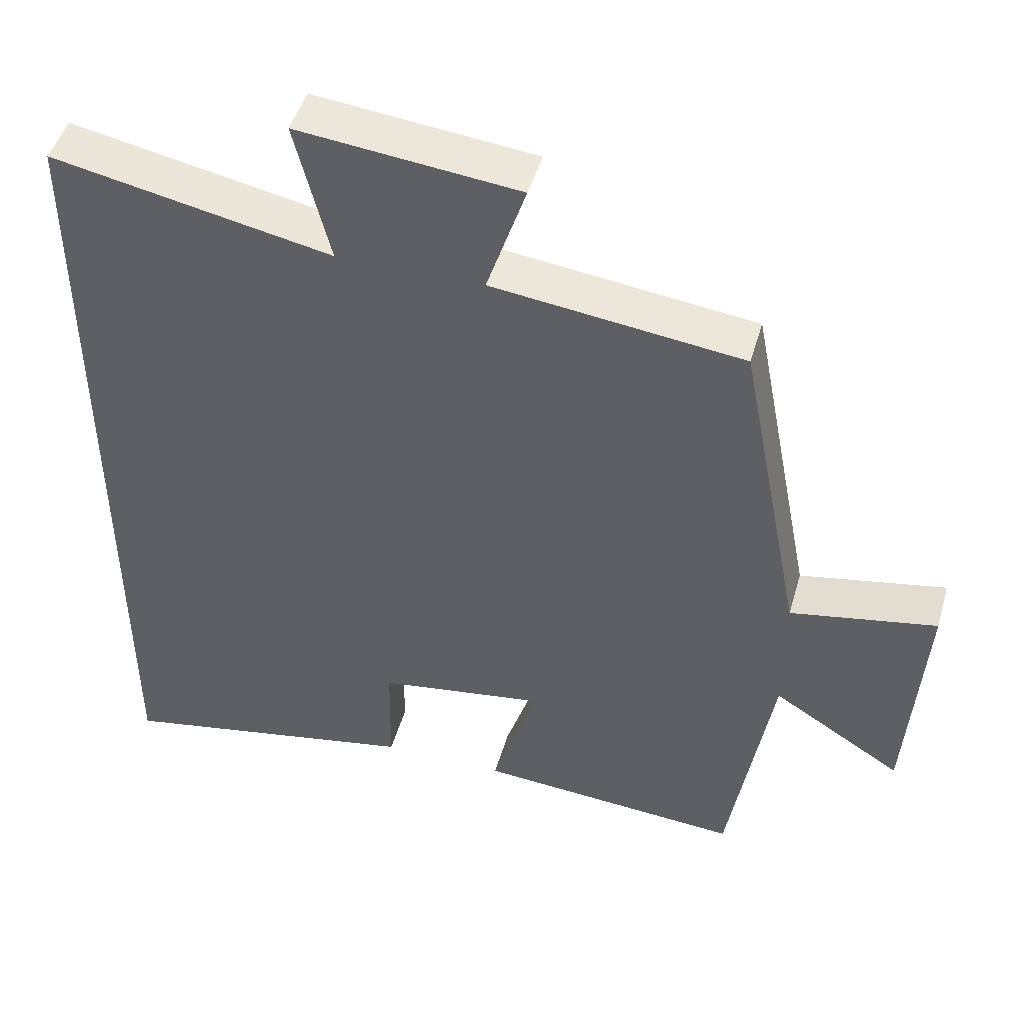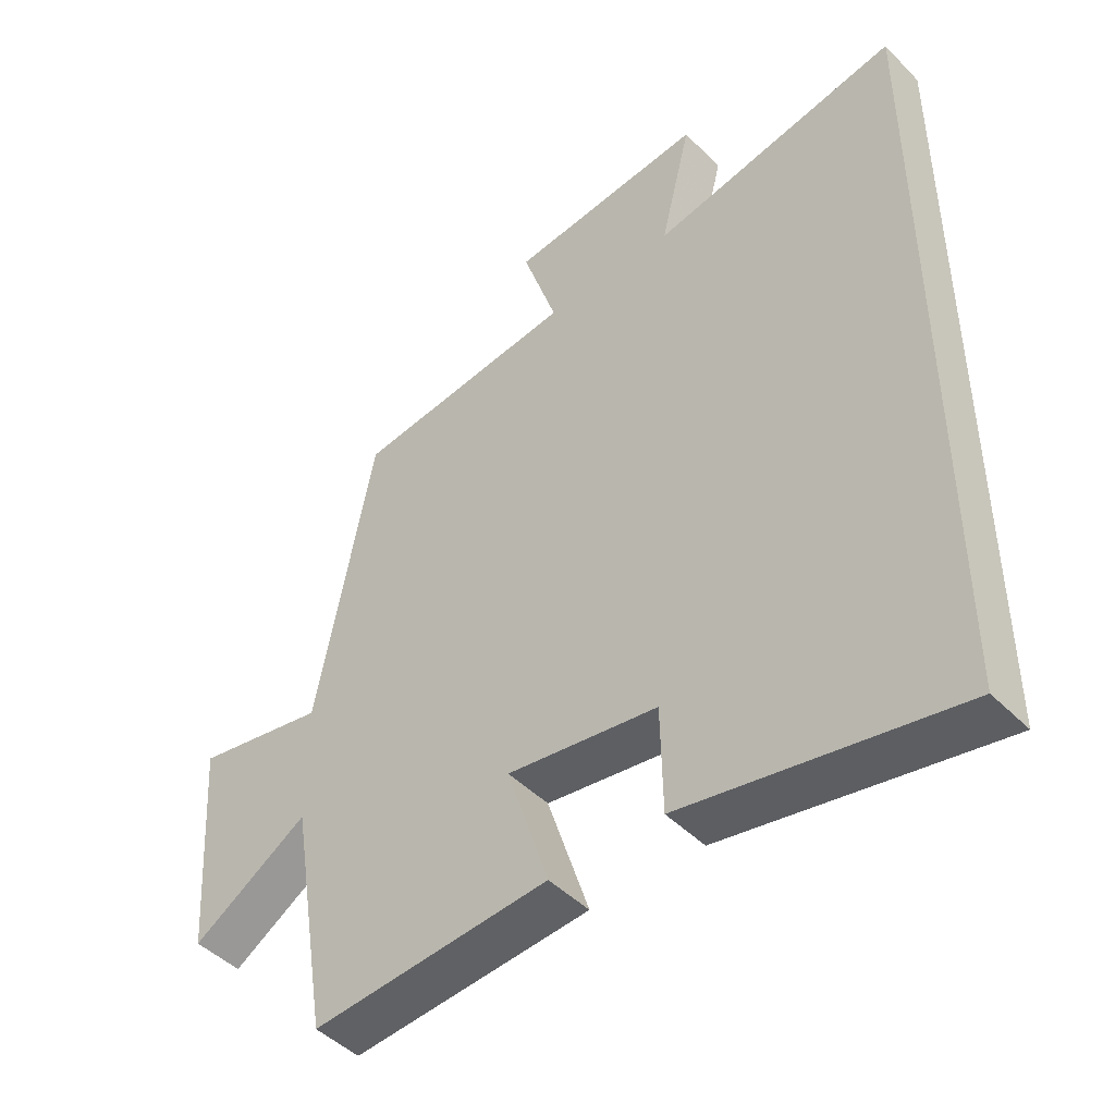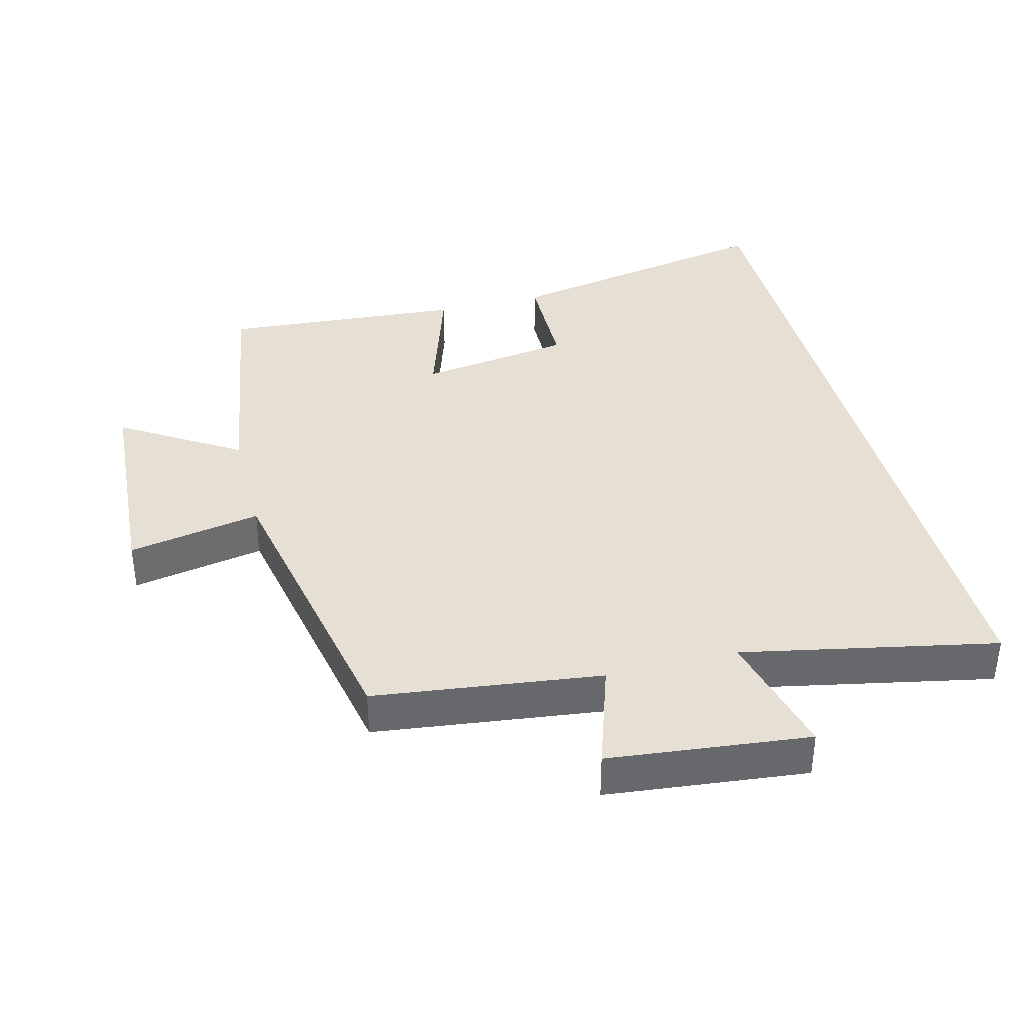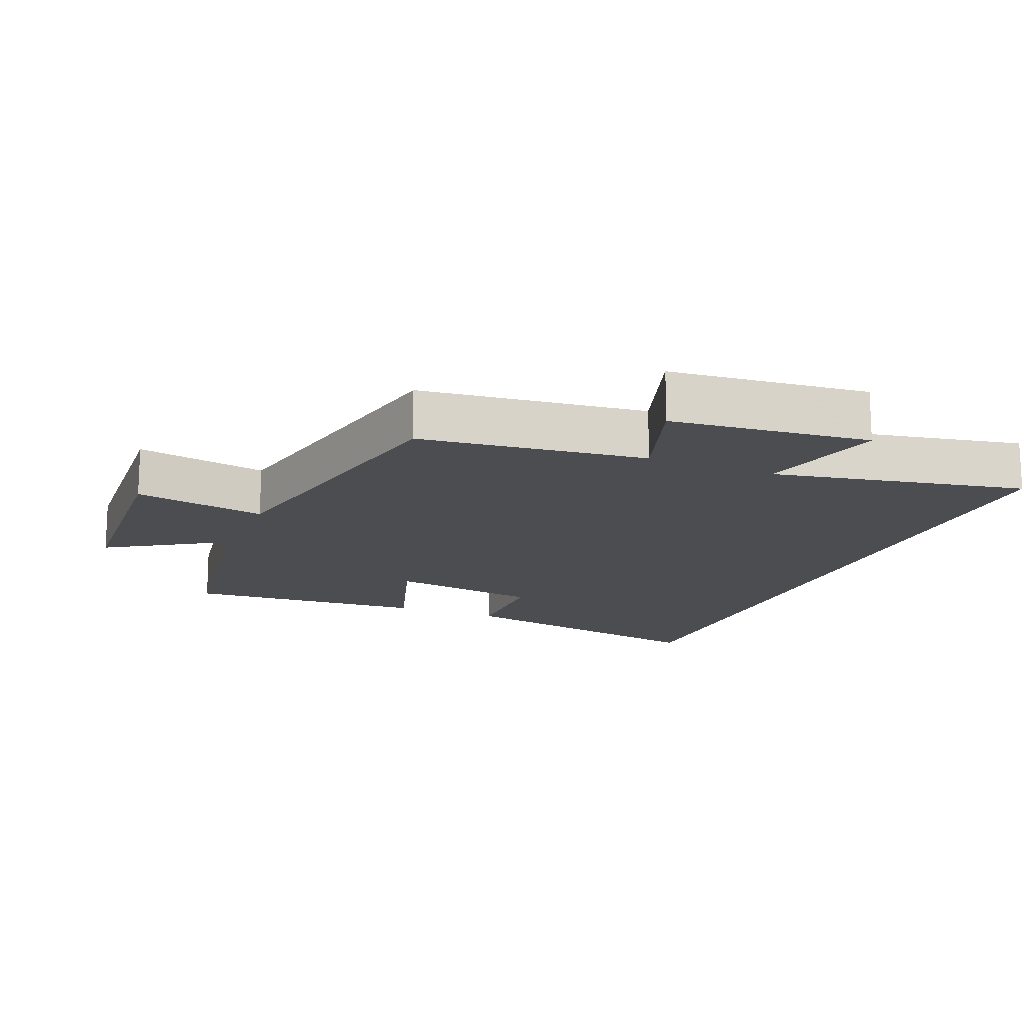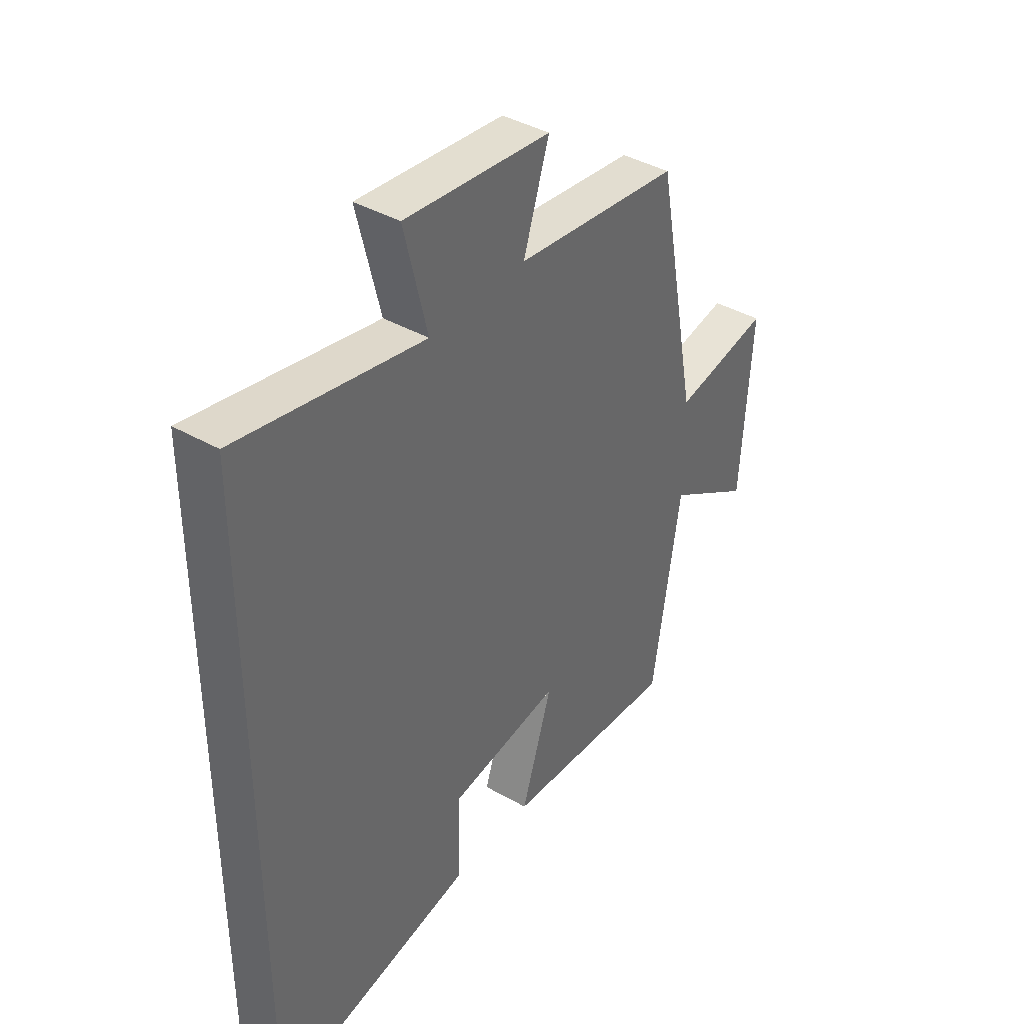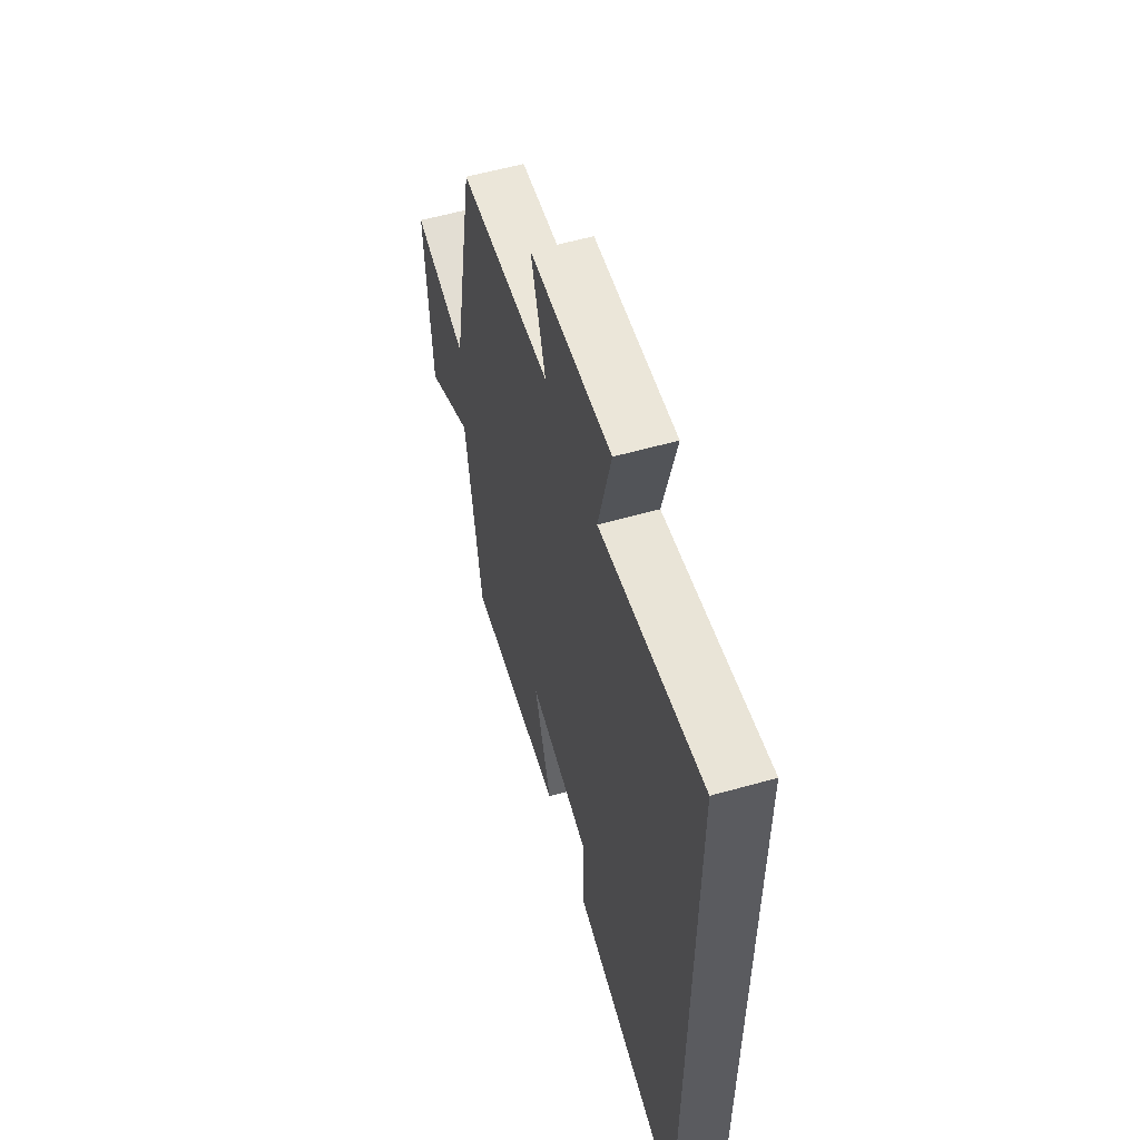
<metadata>
{"format":"obj","ext":"obj","renderer":"f3d","projection":"perspective","resolution":1024,"background":"white","views":[{"elev":47.3,"azim":-164.1,"up":"+Z"},{"elev":-46.3,"azim":41.4,"up":"+Z"},{"elev":37.9,"azim":-14.4,"up":"+Y"},{"elev":-15.8,"azim":-22.6,"up":"+Y"},{"elev":40.2,"azim":125.2,"up":"+Z"},{"elev":57.8,"azim":73.7,"up":"+Z"}]}
</metadata>
<code>
v -0.413 0.07 0.458
v -0.075 0.07 0.5
v -0.128 0.07 0.66
v 0.17 0.07 0.692
v 0.123 0.07 0.5
v 0.5 0.07 0.576
v 0.5 0.07 -0.58
v 0.086 0.07 -0.5
v 0.083 0.07 -0.34
v -0.145 0.07 -0.306
v -0.082 0.07 -0.5
v -0.442 0.07 -0.527
v -0.5 0.07 -0.17
v -0.676 0.07 -0.281
v -0.698 0.07 0.047
v -0.5 0.07 0.01
v -0.413 0 0.458
v -0.075 0 0.5
v -0.128 0 0.66
v 0.17 0 0.692
v 0.123 0 0.5
v 0.5 0 0.576
v 0.5 0 -0.58
v 0.086 0 -0.5
v 0.083 0 -0.34
v -0.145 0 -0.306
v -0.082 0 -0.5
v -0.442 0 -0.527
v -0.5 0 -0.17
v -0.676 0 -0.281
v -0.698 0 0.047
v -0.5 0 0.01
f 13 14 15 16
f 13 16 1
f 12 13 1
f 11 12 1
f 10 11 1
f 9 10 1 2
f 7 8 9
f 6 7 9
f 5 6 9
f 5 9 2
f 2 3 4 5
f 32 31 30 29
f 17 32 29
f 17 29 28
f 17 28 27
f 17 27 26
f 18 17 26 25
f 25 24 23
f 25 23 22
f 25 22 21
f 18 25 21
f 21 20 19 18
f 1 17 18 2
f 2 18 19 3
f 3 19 20 4
f 4 20 21 5
f 5 21 22 6
f 6 22 23 7
f 7 23 24 8
f 8 24 25 9
f 9 25 26 10
f 10 26 27 11
f 11 27 28 12
f 12 28 29 13
f 13 29 30 14
f 14 30 31 15
f 15 31 32 16
f 16 32 17 1

</code>
